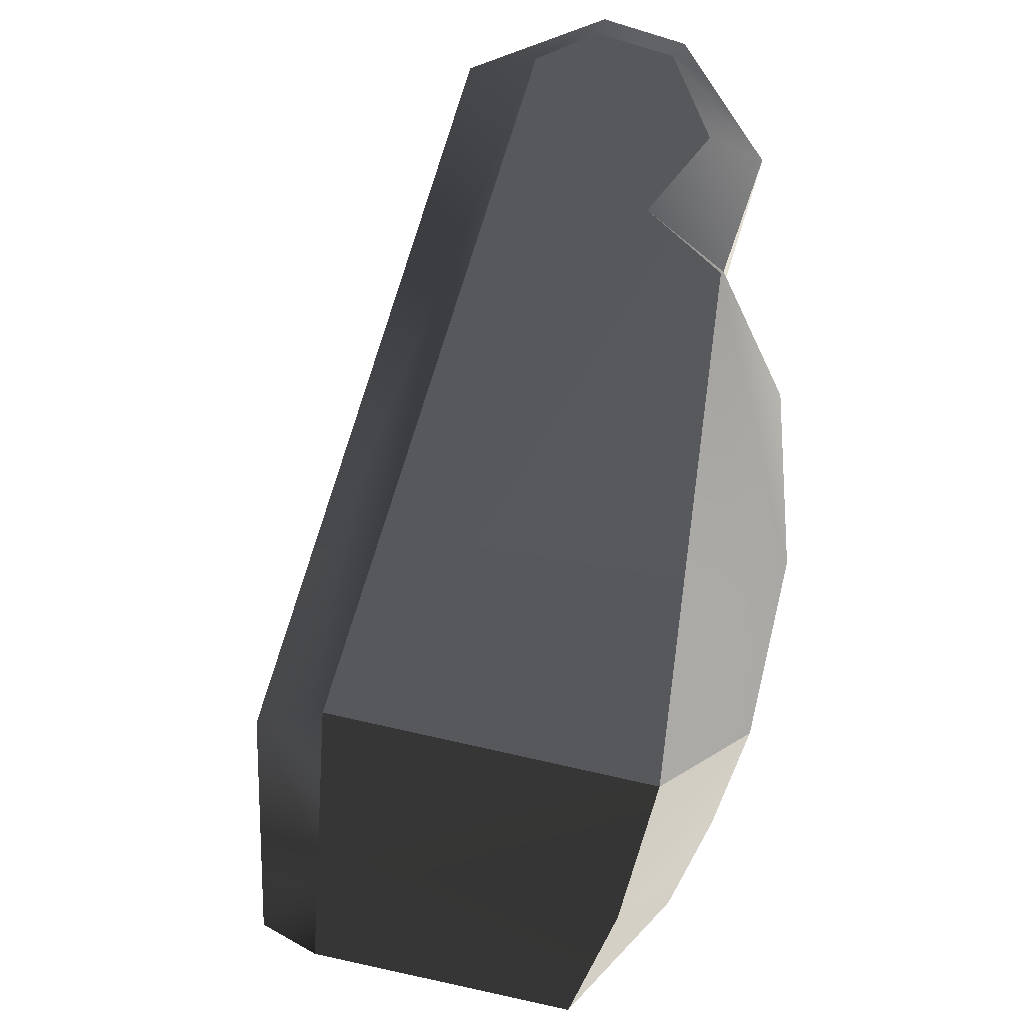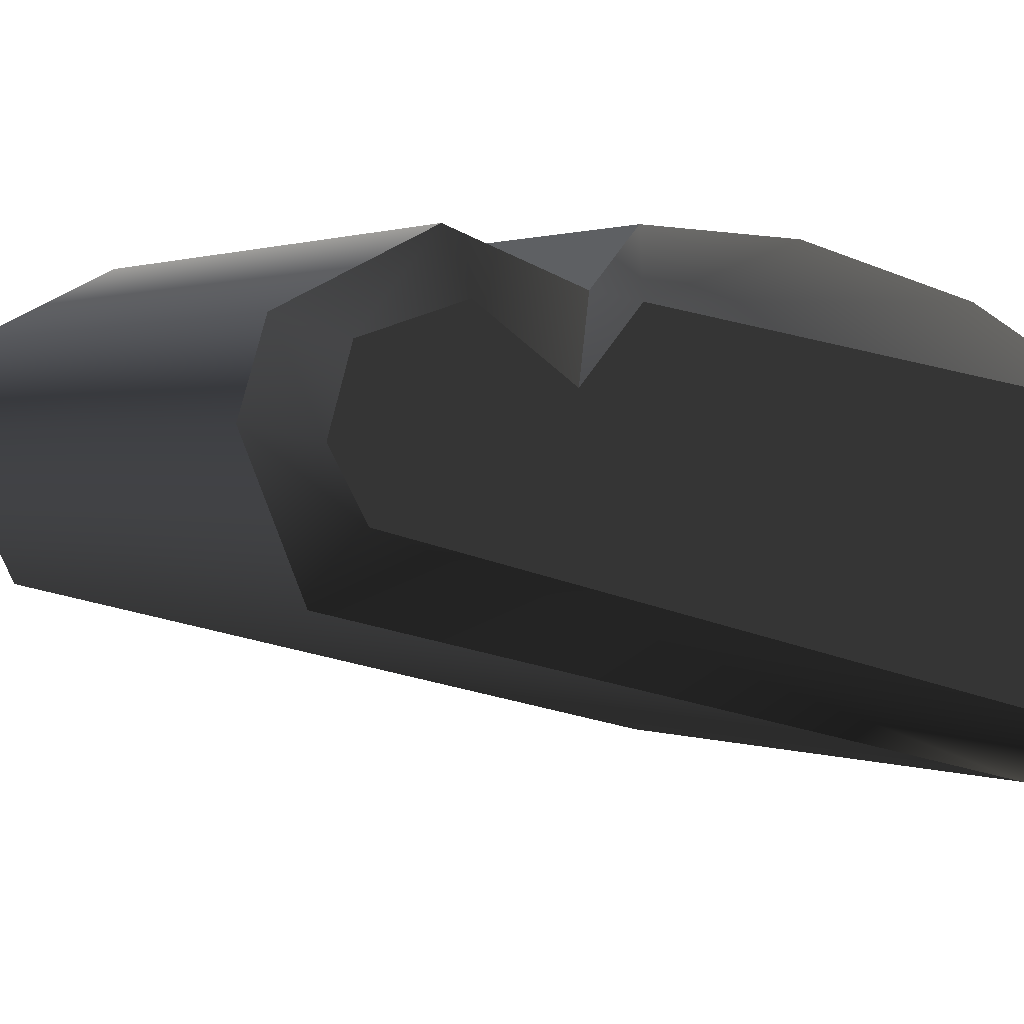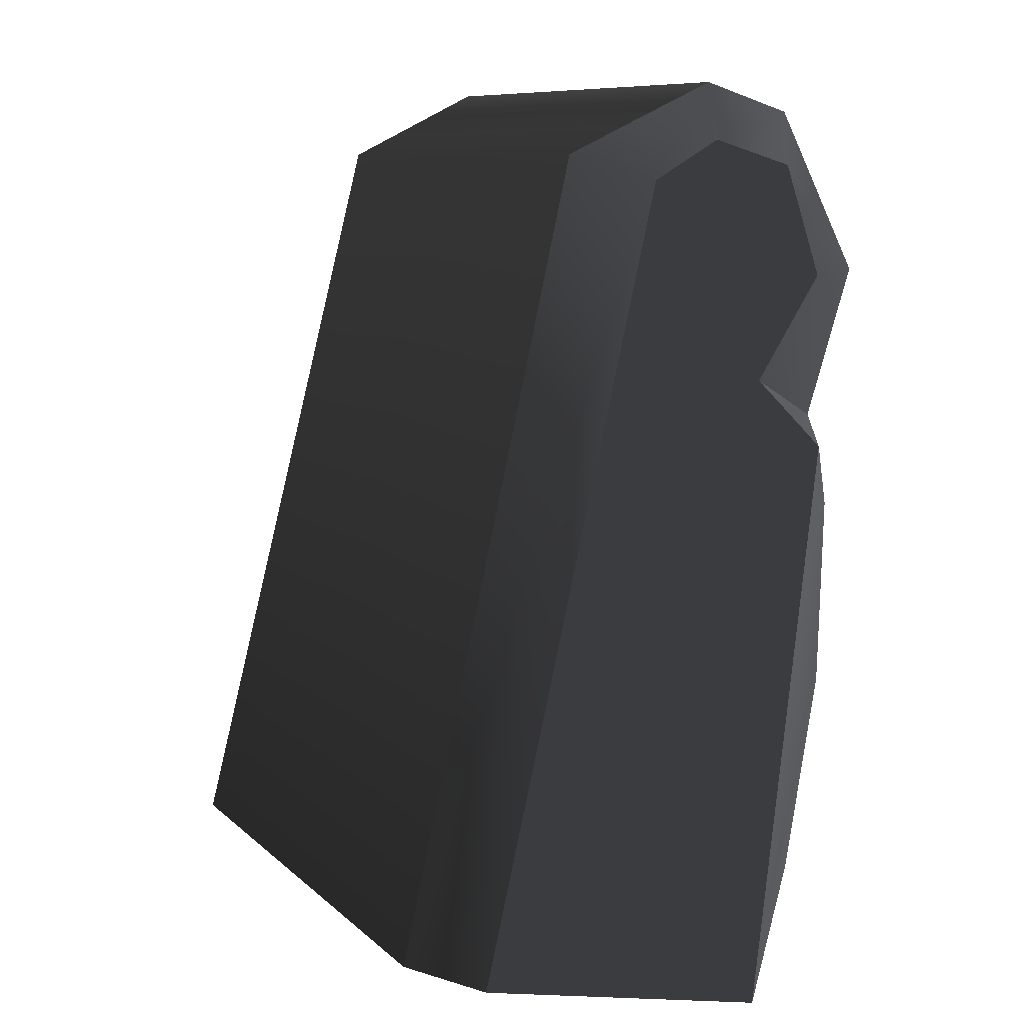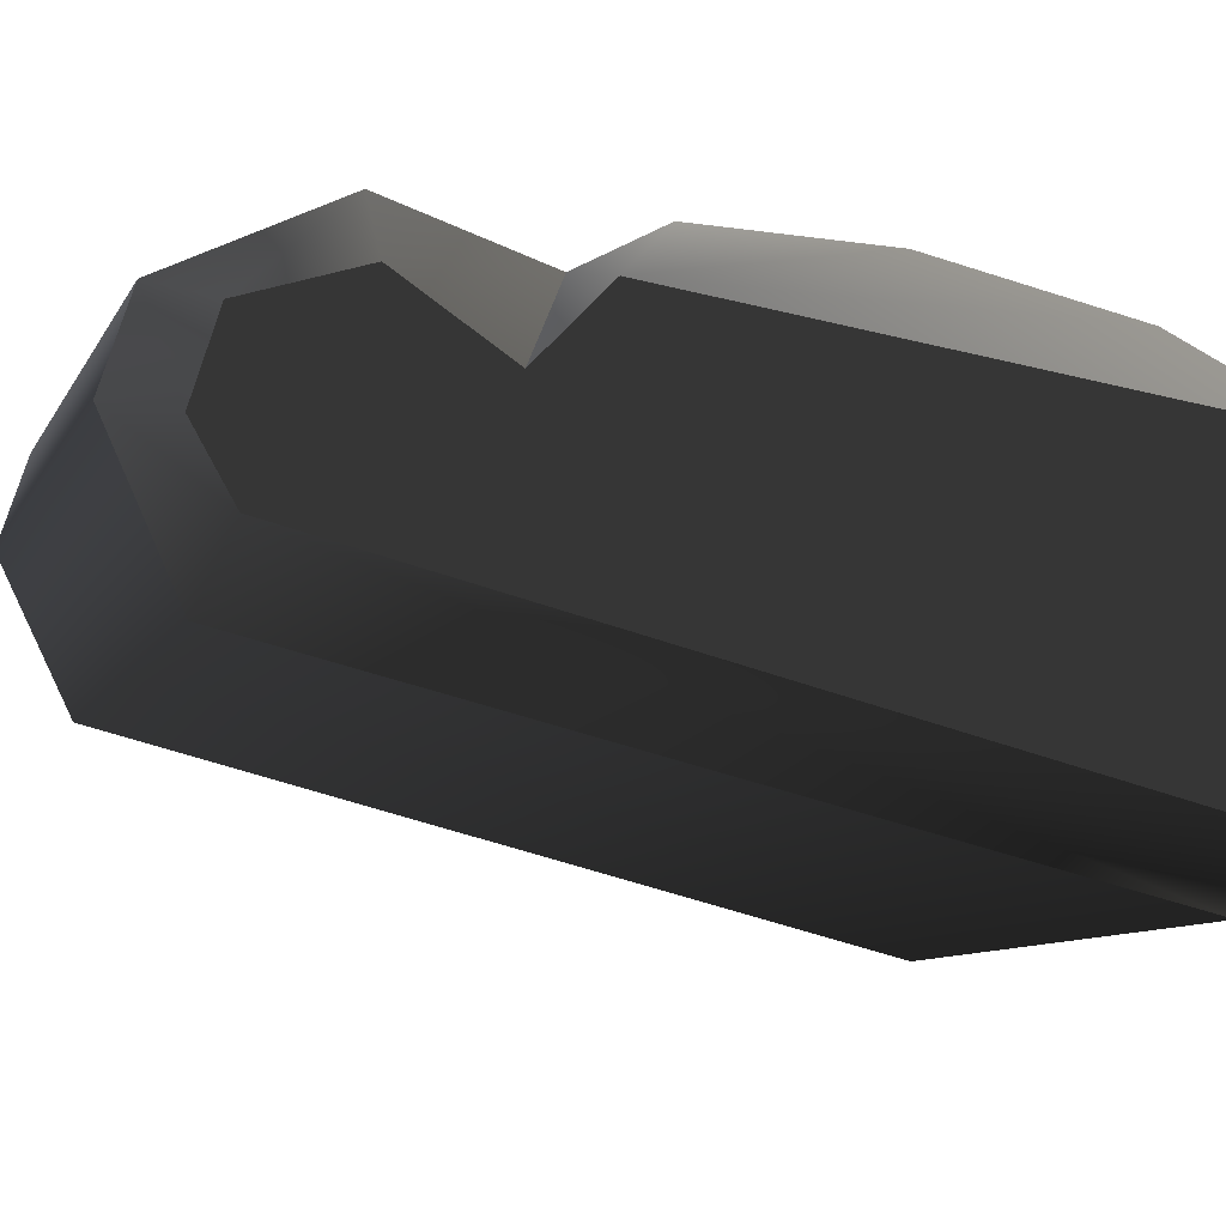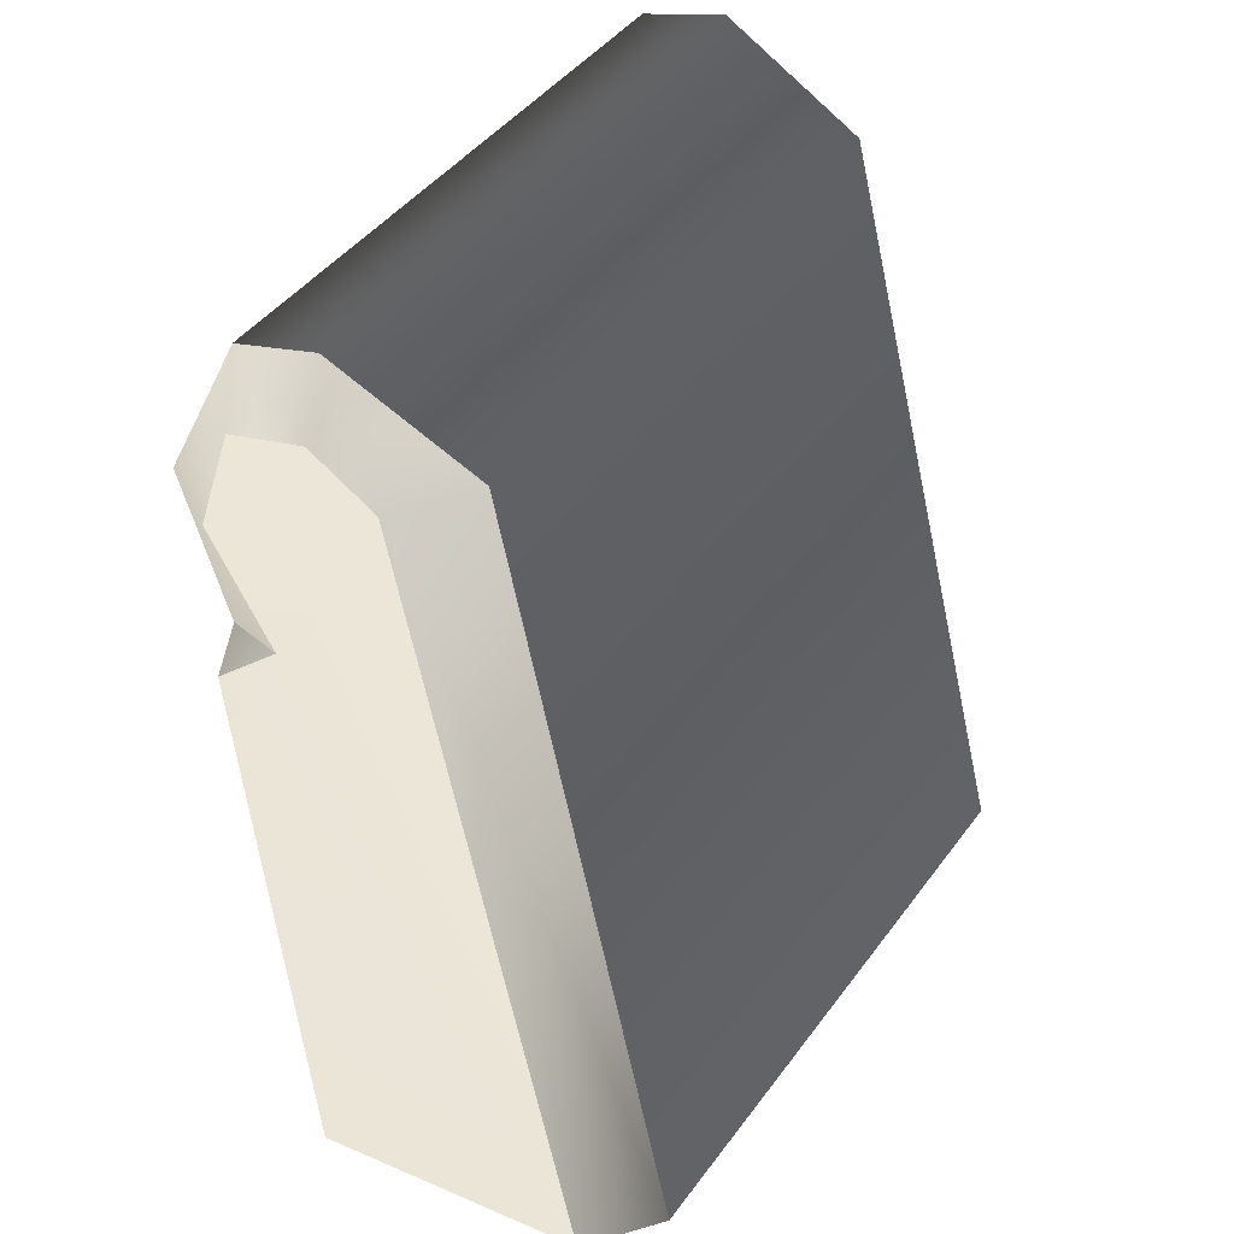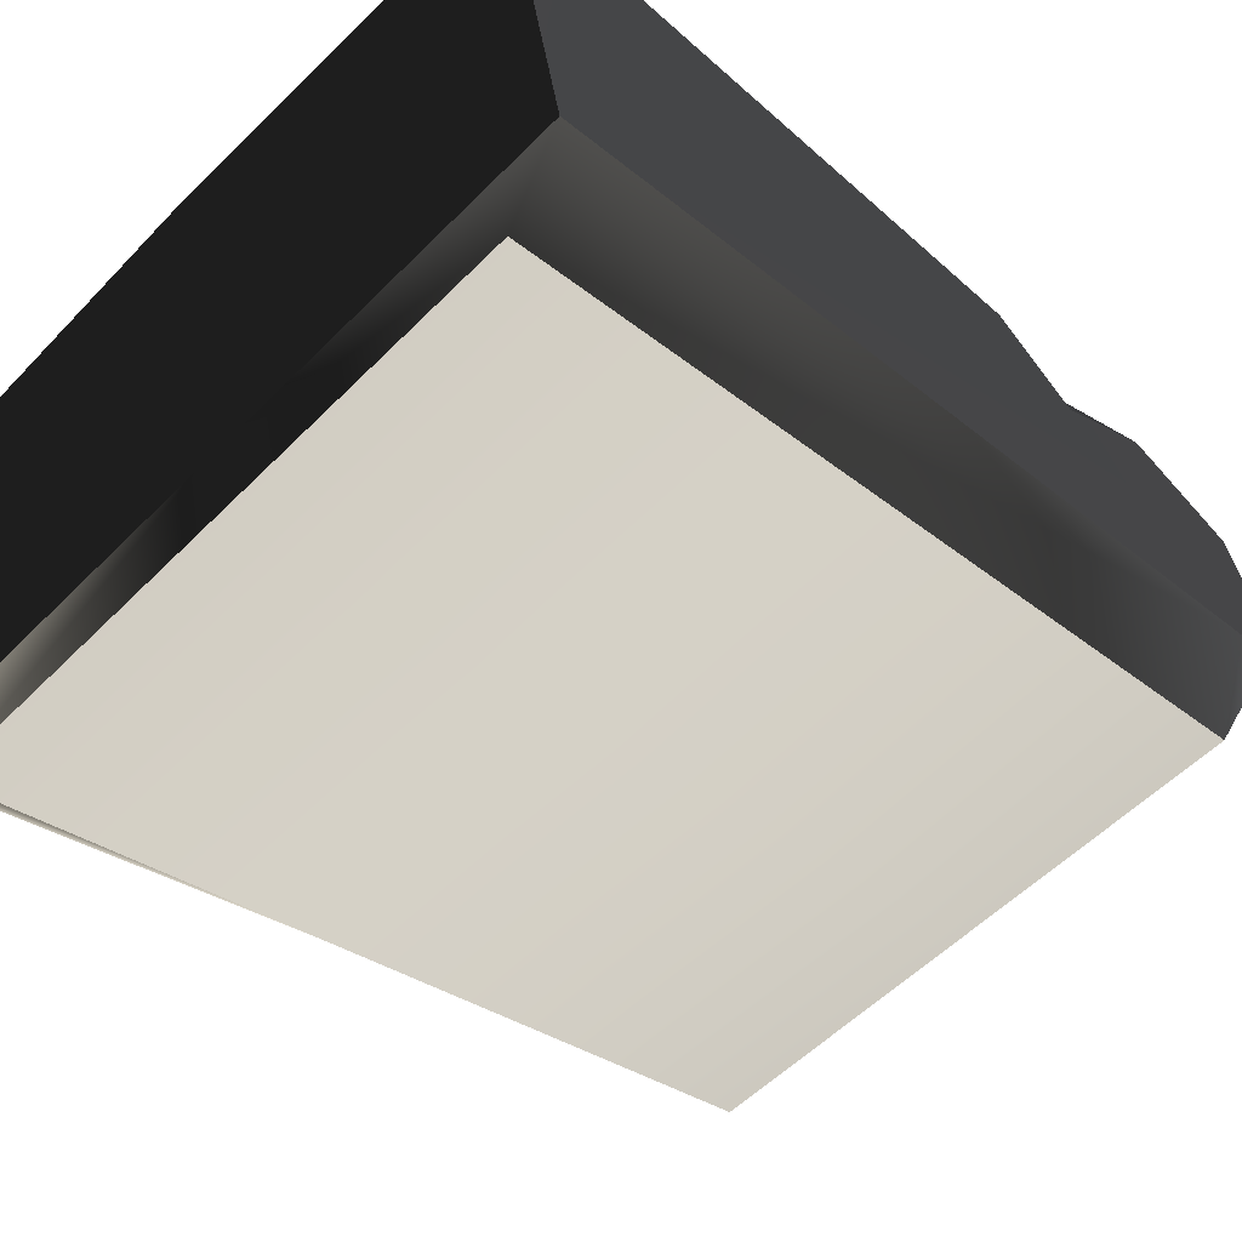
<metadata>
{"format":"obj","ext":"obj","renderer":"f3d","projection":"perspective","resolution":1024,"background":"white","views":[{"elev":-27.7,"azim":85.0,"up":"+Z"},{"elev":1.0,"azim":55.0,"up":"+Y"},{"elev":9.0,"azim":64.9,"up":"+Z"},{"elev":-9.5,"azim":72.3,"up":"+Y"},{"elev":43.5,"azim":-56.5,"up":"+Z"},{"elev":-54.6,"azim":-133.3,"up":"+Y"}]}
</metadata>
<code>
v  -0 0.0084 0.008
v  -0.0074 0.0082 0.0079
v  -0.0066 0.0097 0.0135
v  -0.0067 0.0098 0.019
v  -0 0.0098 0.019
v  -0 -0.0033 0.0068
v  -0 -0.005 0.0072
v  -0.0087 -0.005 0.0072
v  -0.0083 0.0071 0.0307
v  -0 0.0071 0.0307
v  -0 0.0093 0.0262
v  -0.0083 0.0046 0.0315
v  -0 0.0046 0.0315
v  -0.008 0.0004 0.0295
v  -0 0.0004 0.0295
v  -0.0095 0.0023 0.0288
v  -0.0105 0.0052 0.0051
v  -0 0.0055 0.005
v  -0.0097 0.0076 0.0212
v  -0.0096 0.0075 0.0261
v  -0.0085 0.0093 0.0262
v  -0.0086 0.0079 0.022
v  -0.0095 0.0065 0.0292
v  -0.0095 0.0042 0.0299
v  -0.0098 0.0055 0.0232
v  -0.0105 -0.0033 0.0068
v  -0 0.0079 0.022
v  0.0095 0.0023 0.0288
v  0.008 0.0004 0.0295
v  0.0087 -0.005 0.0072
v  0.0105 0.0052 0.0051
v  0.0105 -0.0033 0.0068
v  0.0097 0.0076 0.0212
v  0.0074 0.0082 0.0079
v  0.0086 0.0079 0.022
v  0.0085 0.0093 0.0262
v  0.0096 0.0075 0.0261
v  0.0083 0.0071 0.0307
v  0.0095 0.0065 0.0292
v  0.0083 0.0046 0.0315
v  0.0095 0.0042 0.0299
v  0.0098 0.0055 0.0232
v  0.0067 0.0098 0.019
v  -0 0.0097 0.0135
v  0.0066 0.0097 0.0135
o Cylinder_001
g Cylinder_001
f 1 2 3
f 3 4 5
f 6 7 8
f 9 10 11
f 12 13 10
f 14 15 13
f 8 14 16
f 17 18 6
f 19 4 3
f 20 21 22
f 23 9 21
f 24 12 9
f 16 14 12
f 20 16 23
f 25 22 19
f 19 17 26
f 4 19 22
f 21 11 27
f 4 22 27
f 2 1 18
f 7 15 14
f 28 29 30
f 31 32 6
f 33 31 34
f 35 36 37
f 36 38 39
f 38 40 41
f 40 29 28
f 42 37 28
f 42 33 35
f 32 31 33
f 43 35 33
f 44 1 3
f 44 3 5
f 26 6 8
f 21 9 11
f 9 12 10
f 12 14 13
f 26 8 16
f 26 17 6
f 2 17 19
f 19 3 2
f 25 20 22
f 20 23 21
f 23 24 9
f 24 16 12
f 16 20 25
f 16 24 23
f 25 26 16
f 25 19 26
f 22 21 27
f 5 4 27
f 17 2 18
f 8 7 14
f 32 30 6
f 32 28 30
f 45 43 33
f 33 34 45
f 42 35 37
f 37 36 39
f 39 38 41
f 41 40 28
f 28 32 42
f 39 41 28
f 28 37 39
f 42 32 33
f 1 44 45
f 5 43 45
f 30 7 6
f 11 10 38
f 10 13 40
f 13 15 29
f 27 11 36
f 27 35 43
f 34 31 18
f 7 30 29
f 34 1 45
f 44 5 45
f 36 11 38
f 38 10 40
f 40 13 29
f 18 31 6
f 35 27 36
f 5 27 43
f 1 34 18
f 15 7 29

</code>
